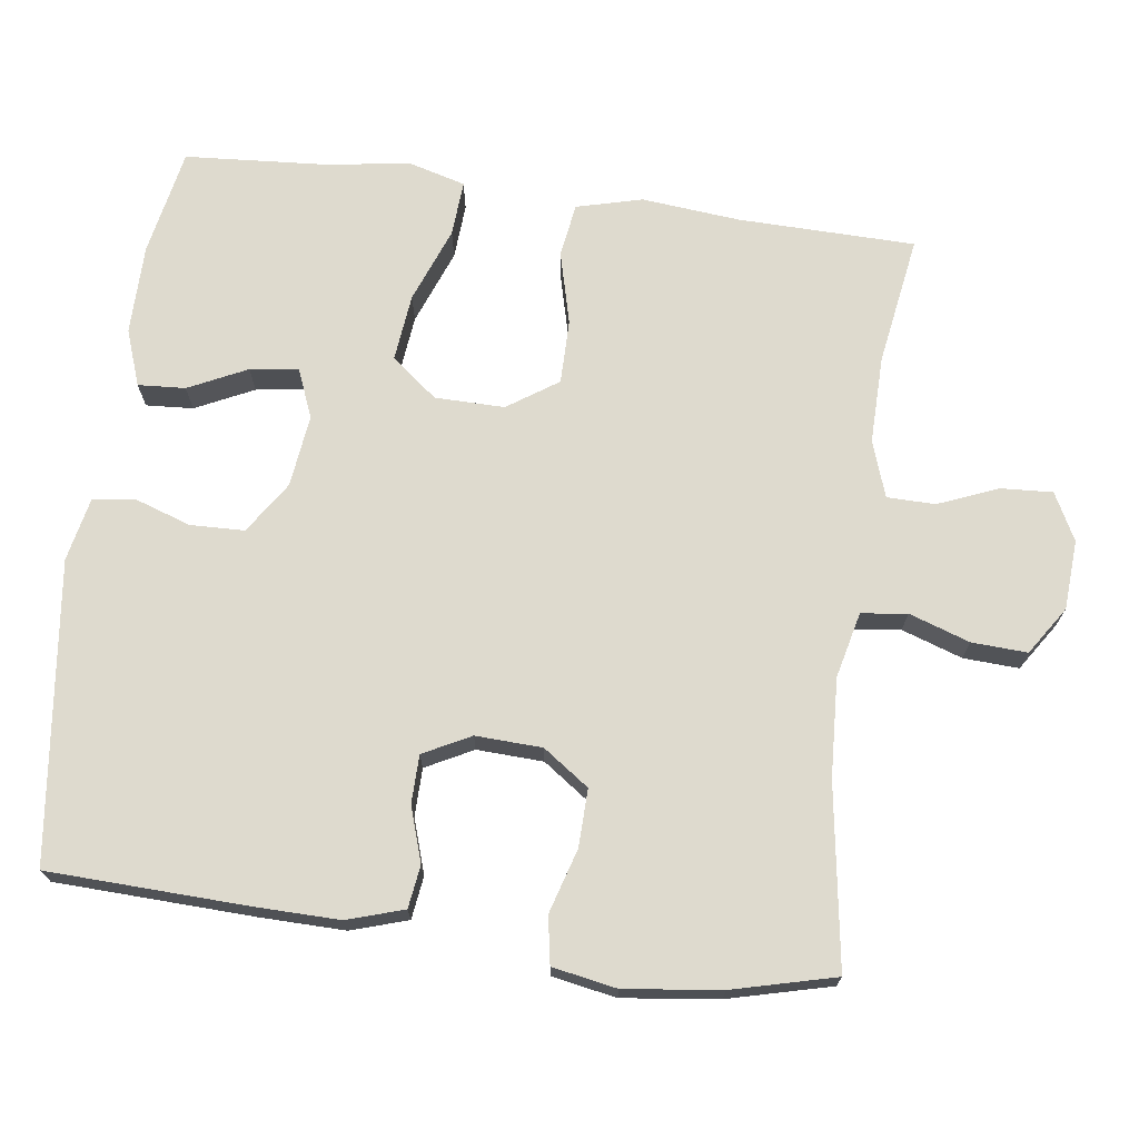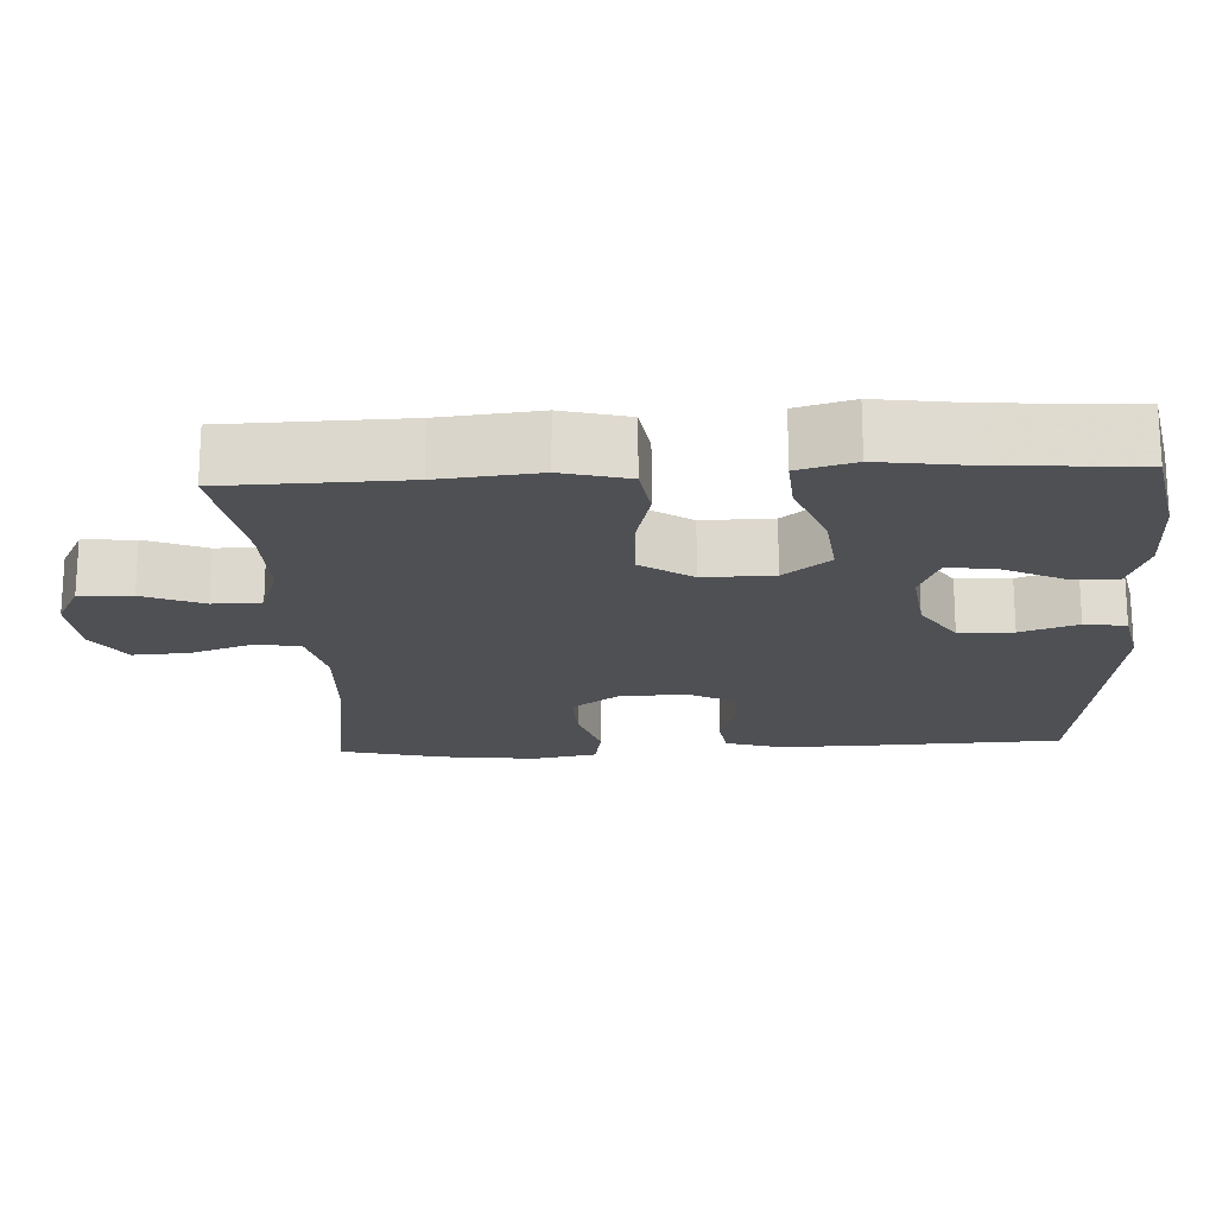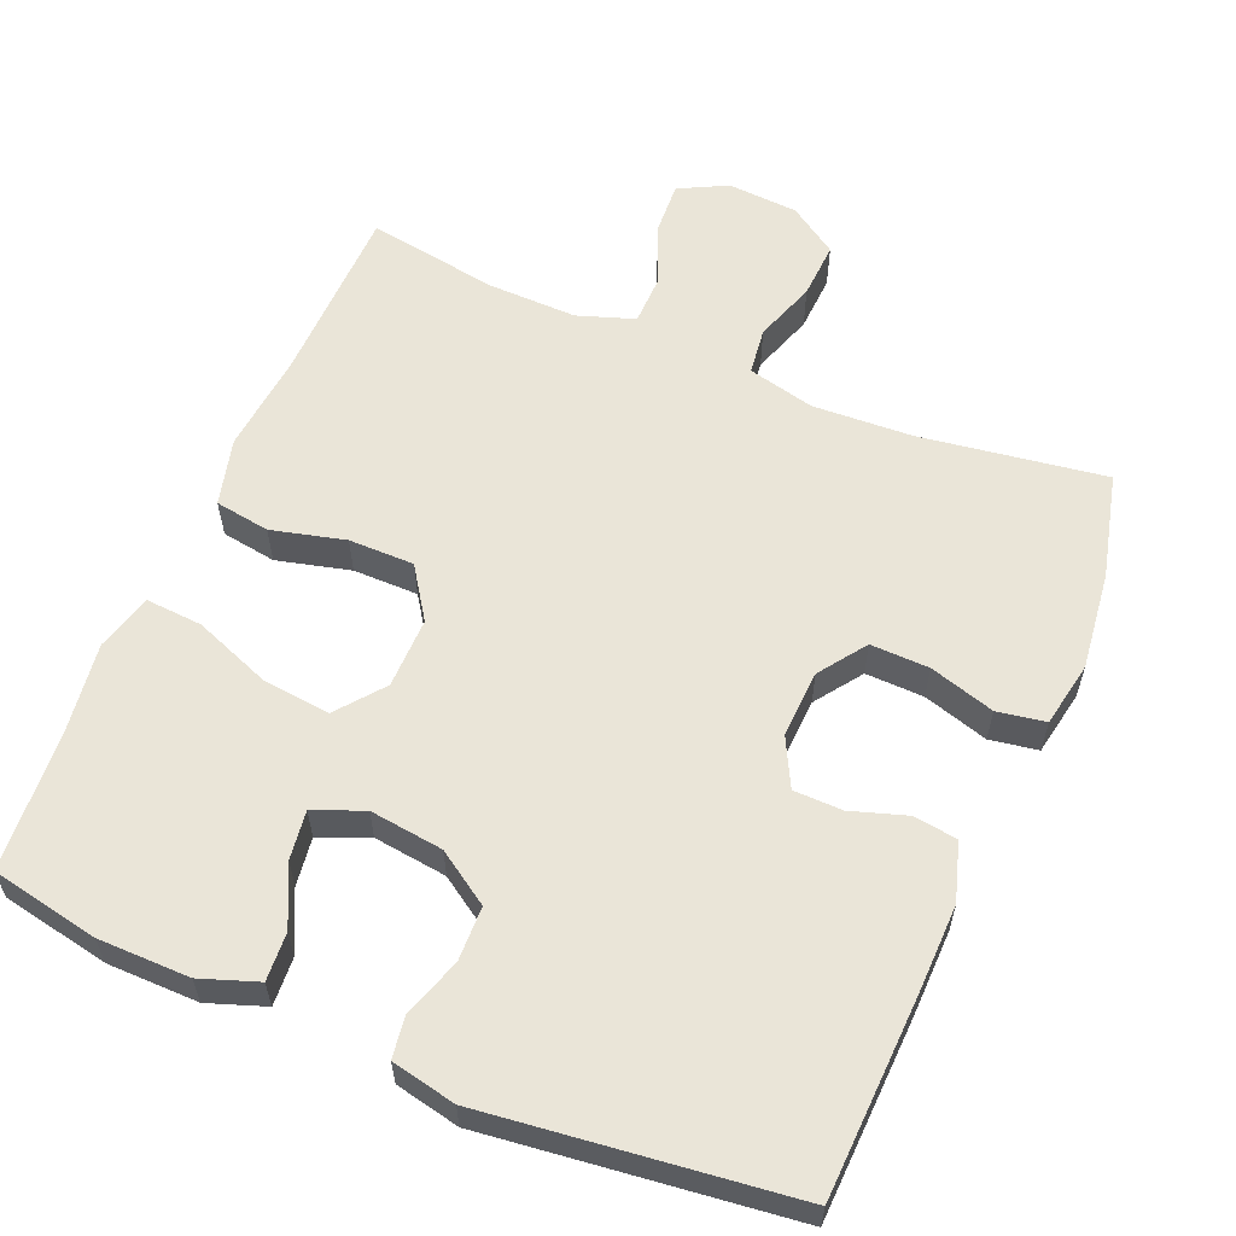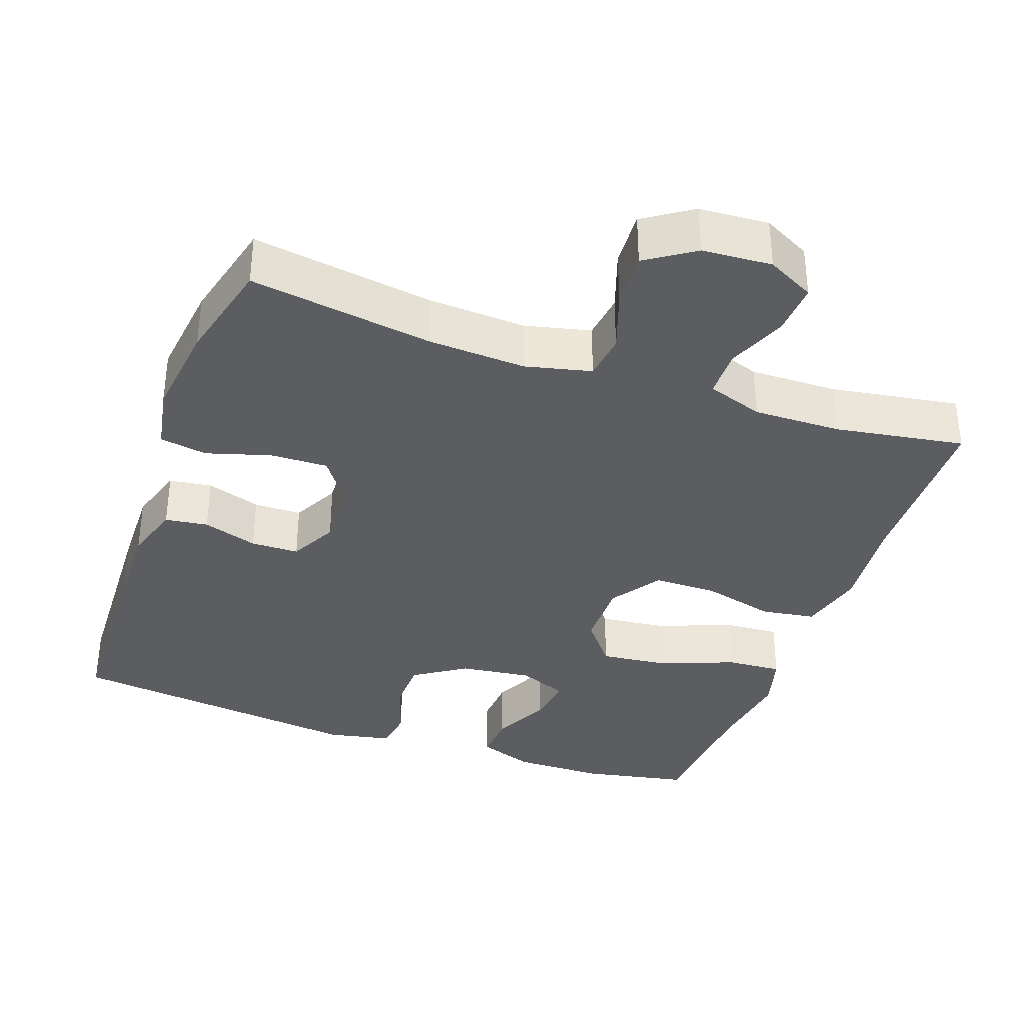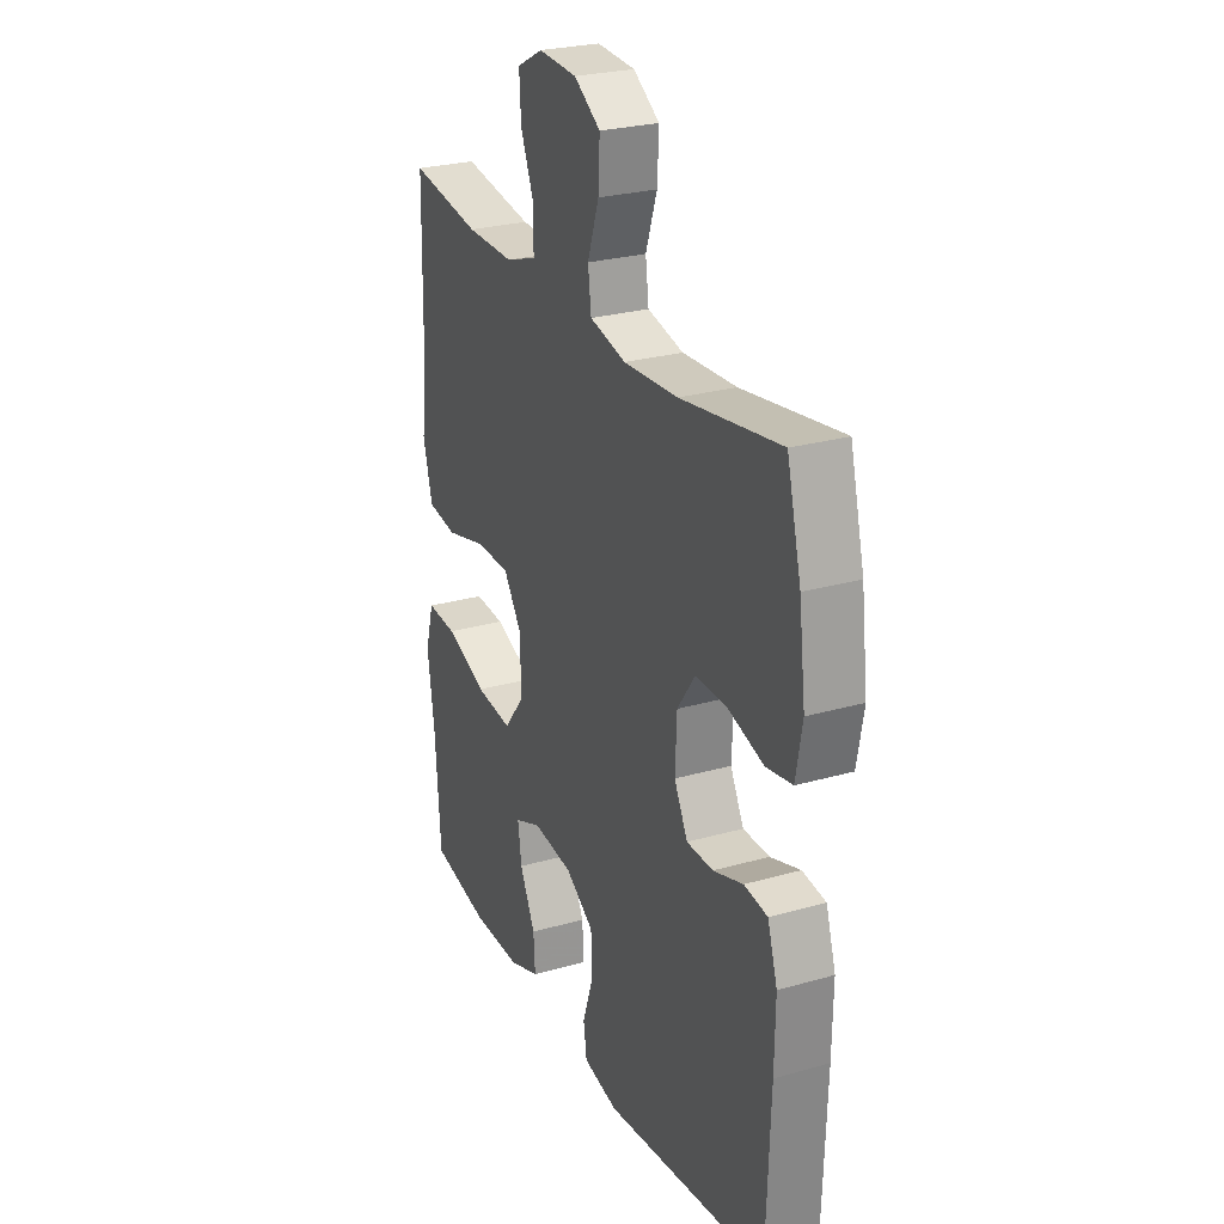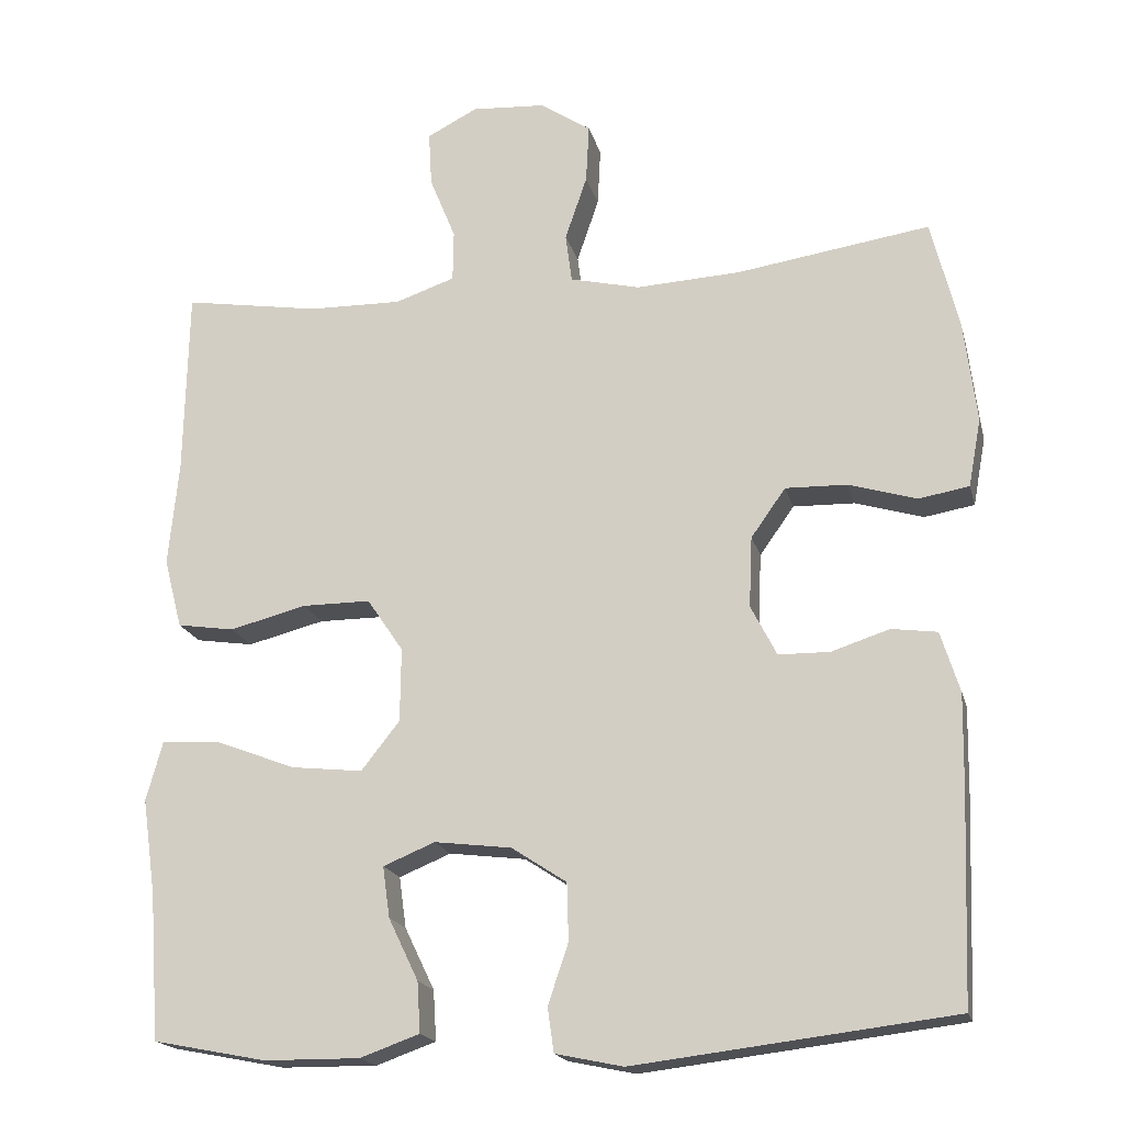
<metadata>
{"format":"obj","ext":"obj","renderer":"f3d","projection":"perspective","resolution":1024,"background":"white","views":[{"elev":71.2,"azim":-82.4,"up":"+Y"},{"elev":-19.2,"azim":93.1,"up":"+Y"},{"elev":59.3,"azim":-157.1,"up":"+Y"},{"elev":-35.8,"azim":-19.5,"up":"+Y"},{"elev":26.1,"azim":-114.3,"up":"+Z"},{"elev":-18.5,"azim":-166.5,"up":"+Z"}]}
</metadata>
<code>
v -0.5 0.07 0.5
v -0.254 0.07 0.463
v -0.121 0.07 0.456
v -0.032 0.07 0.477
v -0.024 0.07 0.539
v -0.052 0.07 0.621
v -0.056 0.07 0.696
v 0.009 0.07 0.739
v 0.103 0.07 0.745
v 0.167 0.07 0.712
v 0.163 0.07 0.642
v 0.13 0.07 0.561
v 0.131 0.07 0.496
v 0.207 0.07 0.47
v 0.325 0.07 0.472
v 0.5 0.07 0.5
v 0.505 0.07 0.261
v 0.518 0.07 0.128
v 0.495 0.07 0.039
v 0.422 0.07 0.028
v 0.324 0.07 0.053
v 0.237 0.07 0.053
v 0.191 0.07 -0.015
v 0.192 0.07 -0.109
v 0.241 0.07 -0.171
v 0.332 0.07 -0.161
v 0.434 0.07 -0.122
v 0.509 0.07 -0.117
v 0.53 0.07 -0.193
v 0.513 0.07 -0.314
v 0.5 0.07 -0.5
v 0.356 0.07 -0.528
v 0.234 0.07 -0.529
v 0.158 0.07 -0.502
v 0.162 0.07 -0.438
v 0.2 0.07 -0.359
v 0.209 0.07 -0.294
v 0.143 0.07 -0.267
v 0.045 0.07 -0.279
v -0.025 0.07 -0.325
v -0.027 0.07 -0.398
v -0.001 0.07 -0.475
v -0.009 0.07 -0.531
v -0.095 0.07 -0.549
v -0.5 0.07 -0.5
v -0.51 0.07 -0.232
v -0.512 0.07 -0.117
v -0.488 0.07 -0.04
v -0.43 0.07 -0.032
v -0.356 0.07 -0.056
v -0.291 0.07 -0.055
v -0.258 0.07 0.009
v -0.262 0.07 0.099
v -0.306 0.07 0.161
v -0.384 0.07 0.159
v -0.471 0.07 0.133
v -0.535 0.07 0.144
v -0.551 0.07 0.231
v -0.535 0.07 0.361
v -0.5 0 0.5
v -0.254 0 0.463
v -0.121 0 0.456
v -0.032 0 0.477
v -0.024 0 0.539
v -0.052 0 0.621
v -0.056 0 0.696
v 0.009 0 0.739
v 0.103 0 0.745
v 0.167 0 0.712
v 0.163 0 0.642
v 0.13 0 0.561
v 0.131 0 0.496
v 0.207 0 0.47
v 0.325 0 0.472
v 0.5 0 0.5
v 0.505 0 0.261
v 0.518 0 0.128
v 0.495 0 0.039
v 0.422 0 0.028
v 0.324 0 0.053
v 0.237 0 0.053
v 0.191 0 -0.015
v 0.192 0 -0.109
v 0.241 0 -0.171
v 0.332 0 -0.161
v 0.434 0 -0.122
v 0.509 0 -0.117
v 0.53 0 -0.193
v 0.513 0 -0.314
v 0.5 0 -0.5
v 0.356 0 -0.528
v 0.234 0 -0.529
v 0.158 0 -0.502
v 0.162 0 -0.438
v 0.2 0 -0.359
v 0.209 0 -0.294
v 0.143 0 -0.267
v 0.045 0 -0.279
v -0.025 0 -0.325
v -0.027 0 -0.398
v -0.001 0 -0.475
v -0.009 0 -0.531
v -0.095 0 -0.549
v -0.5 0 -0.5
v -0.51 0 -0.232
v -0.512 0 -0.117
v -0.488 0 -0.04
v -0.43 0 -0.032
v -0.356 0 -0.056
v -0.291 0 -0.055
v -0.258 0 0.009
v -0.262 0 0.099
v -0.306 0 0.161
v -0.384 0 0.159
v -0.471 0 0.133
v -0.535 0 0.144
v -0.551 0 0.231
v -0.535 0 0.361
f 58 59 1 2
f 55 56 57 58
f 54 55 58 2
f 53 54 2 3
f 52 53 3 4
f 47 48 49 50
f 47 50 51
f 46 47 51
f 45 46 51
f 44 45 51 52
f 41 42 43 44
f 40 41 44 52
f 33 34 35 36
f 33 36 37
f 30 31 32 33
f 30 33 37
f 29 30 37 38
f 26 27 28 29
f 25 26 29 38
f 18 19 20 21
f 17 18 21 22
f 15 16 17 22
f 14 15 22 23
f 9 10 11 12
f 9 12 13
f 8 9 13
f 5 6 7 8
f 4 5 8 13
f 39 40 52 4
f 24 25 38 39
f 23 24 39 4
f 4 13 14 23
f 61 60 118 117
f 117 116 115 114
f 61 117 114 113
f 62 61 113 112
f 63 62 112 111
f 109 108 107 106
f 110 109 106
f 110 106 105
f 110 105 104
f 111 110 104 103
f 103 102 101 100
f 111 103 100 99
f 95 94 93 92
f 96 95 92
f 92 91 90 89
f 96 92 89
f 97 96 89 88
f 88 87 86 85
f 97 88 85 84
f 80 79 78 77
f 81 80 77 76
f 81 76 75 74
f 82 81 74 73
f 71 70 69 68
f 72 71 68
f 72 68 67
f 67 66 65 64
f 72 67 64 63
f 63 111 99 98
f 98 97 84 83
f 63 98 83 82
f 82 73 72 63
f 1 60 61 2
f 2 61 62 3
f 3 62 63 4
f 4 63 64 5
f 5 64 65 6
f 6 65 66 7
f 7 66 67 8
f 8 67 68 9
f 9 68 69 10
f 10 69 70 11
f 11 70 71 12
f 12 71 72 13
f 13 72 73 14
f 14 73 74 15
f 15 74 75 16
f 16 75 76 17
f 17 76 77 18
f 18 77 78 19
f 19 78 79 20
f 20 79 80 21
f 21 80 81 22
f 22 81 82 23
f 23 82 83 24
f 24 83 84 25
f 25 84 85 26
f 26 85 86 27
f 27 86 87 28
f 28 87 88 29
f 29 88 89 30
f 30 89 90 31
f 31 90 91 32
f 32 91 92 33
f 33 92 93 34
f 34 93 94 35
f 35 94 95 36
f 36 95 96 37
f 37 96 97 38
f 38 97 98 39
f 39 98 99 40
f 40 99 100 41
f 41 100 101 42
f 42 101 102 43
f 43 102 103 44
f 44 103 104 45
f 45 104 105 46
f 46 105 106 47
f 47 106 107 48
f 48 107 108 49
f 49 108 109 50
f 50 109 110 51
f 51 110 111 52
f 52 111 112 53
f 53 112 113 54
f 54 113 114 55
f 55 114 115 56
f 56 115 116 57
f 57 116 117 58
f 58 117 118 59
f 59 118 60 1

</code>
